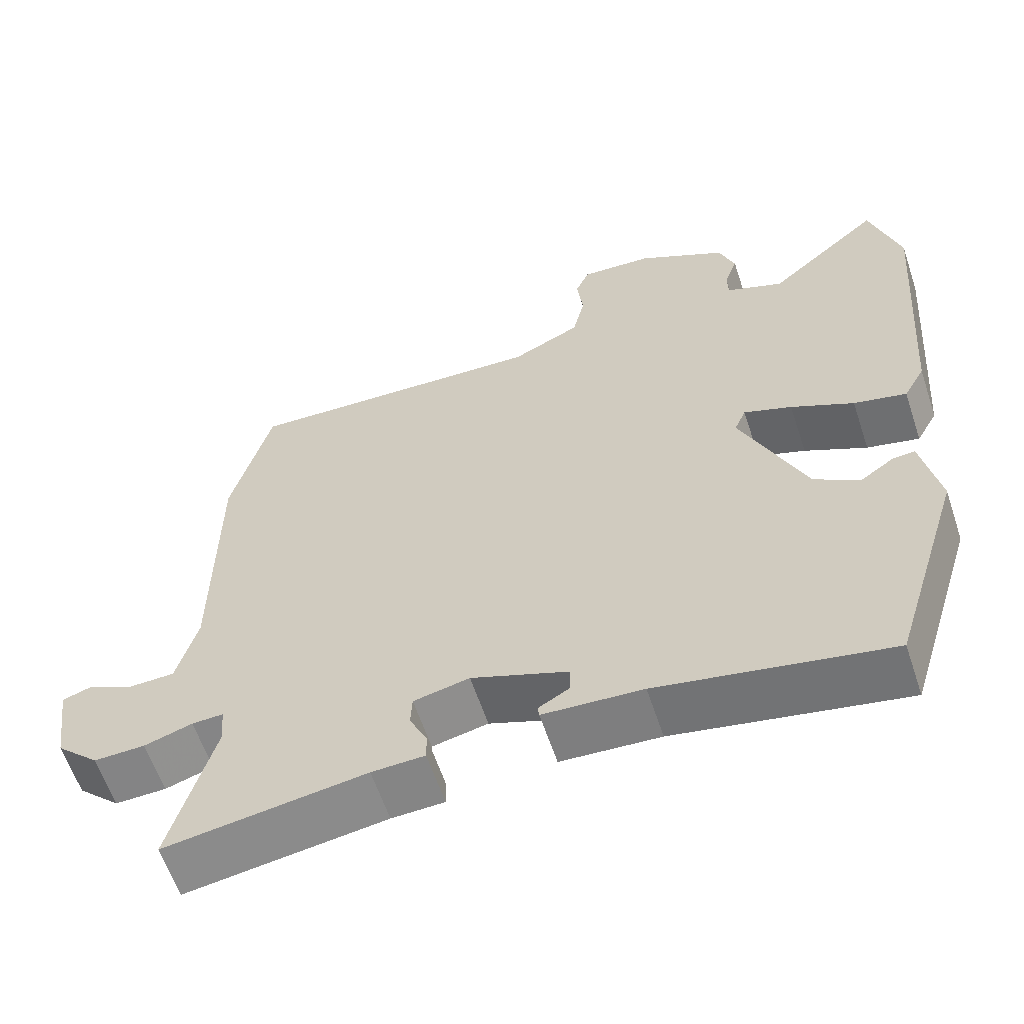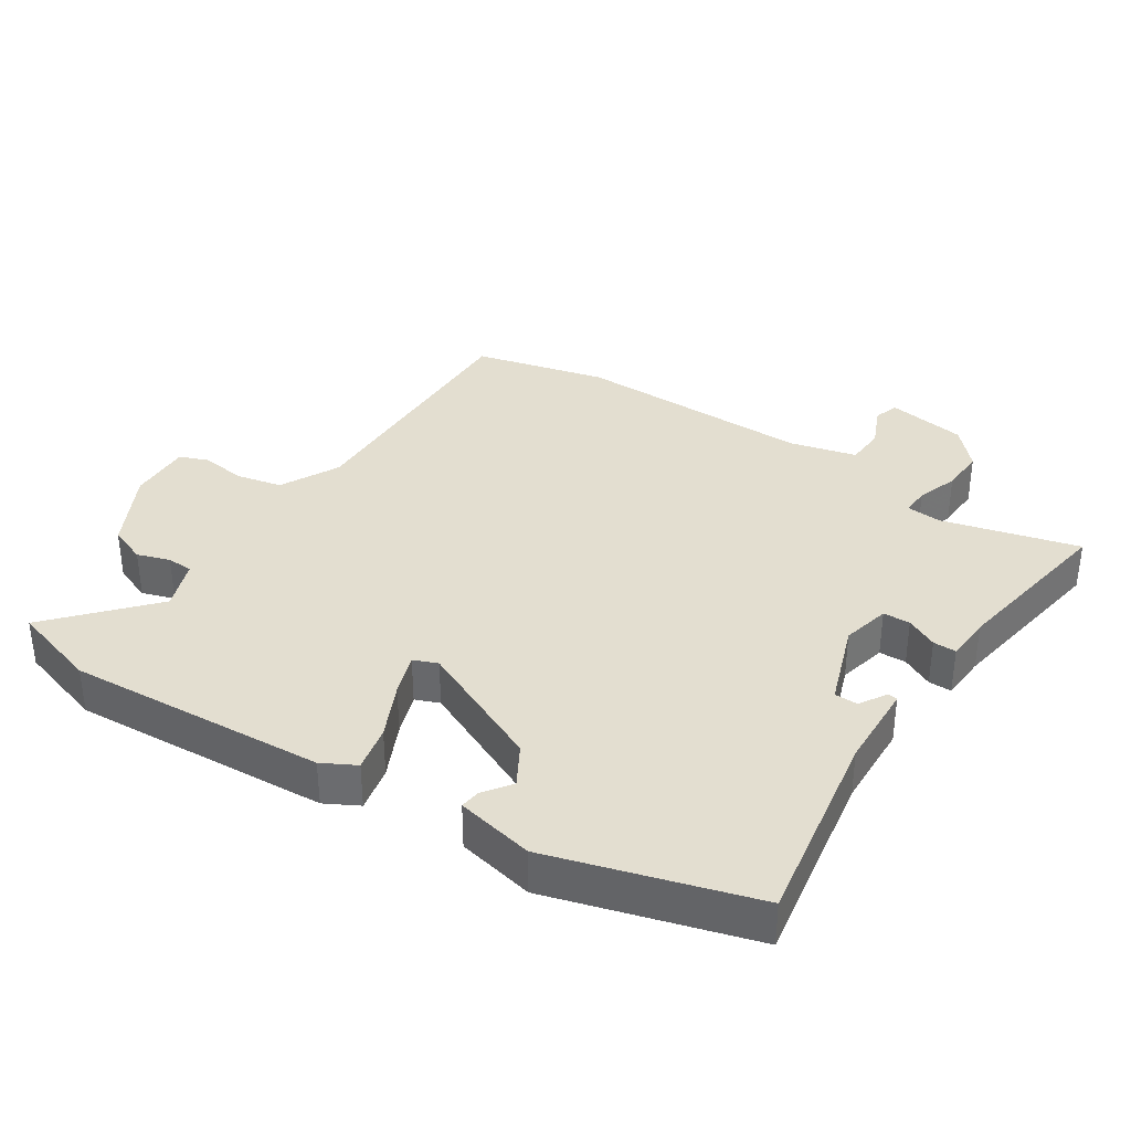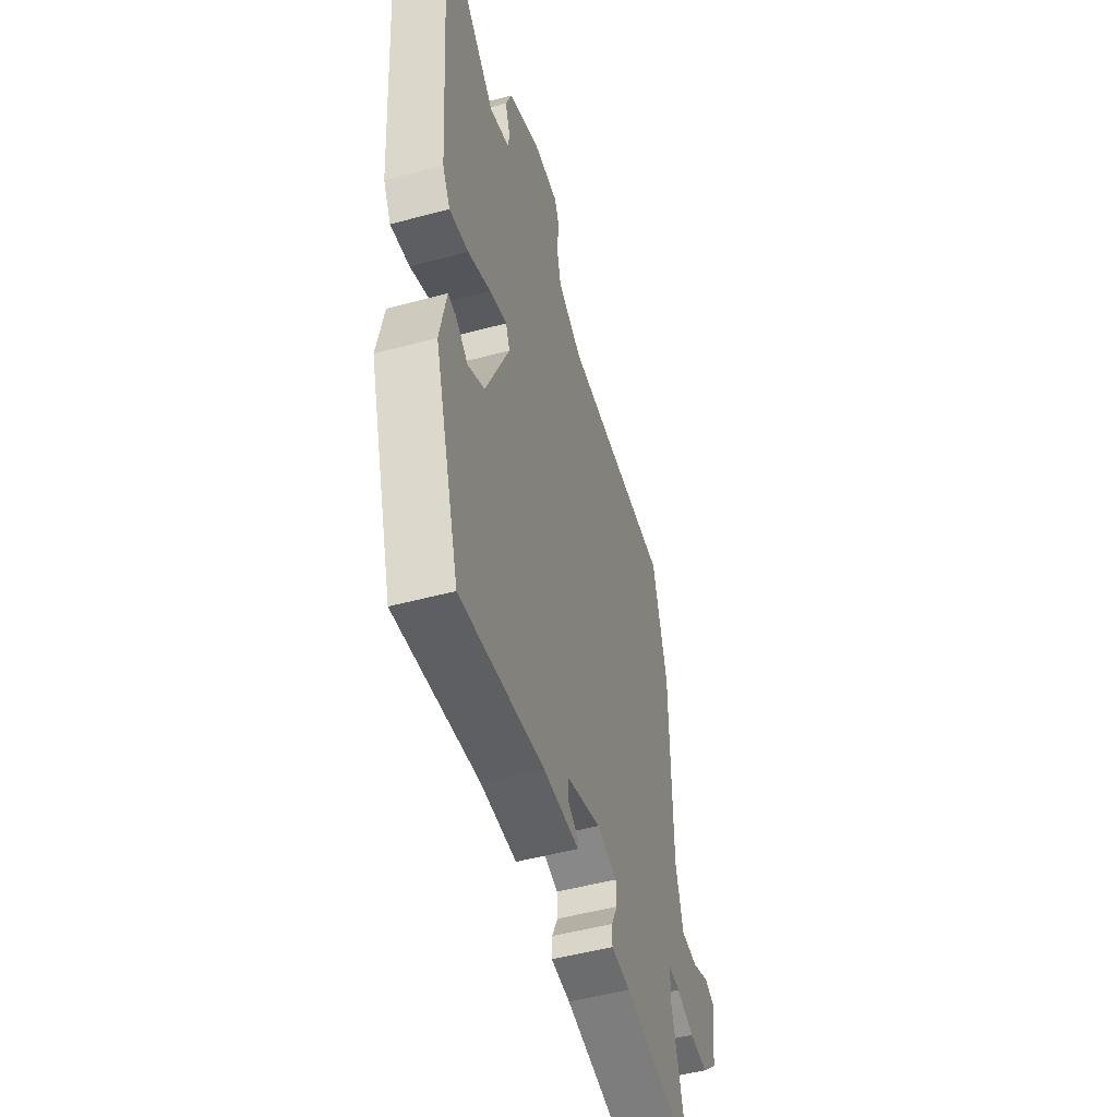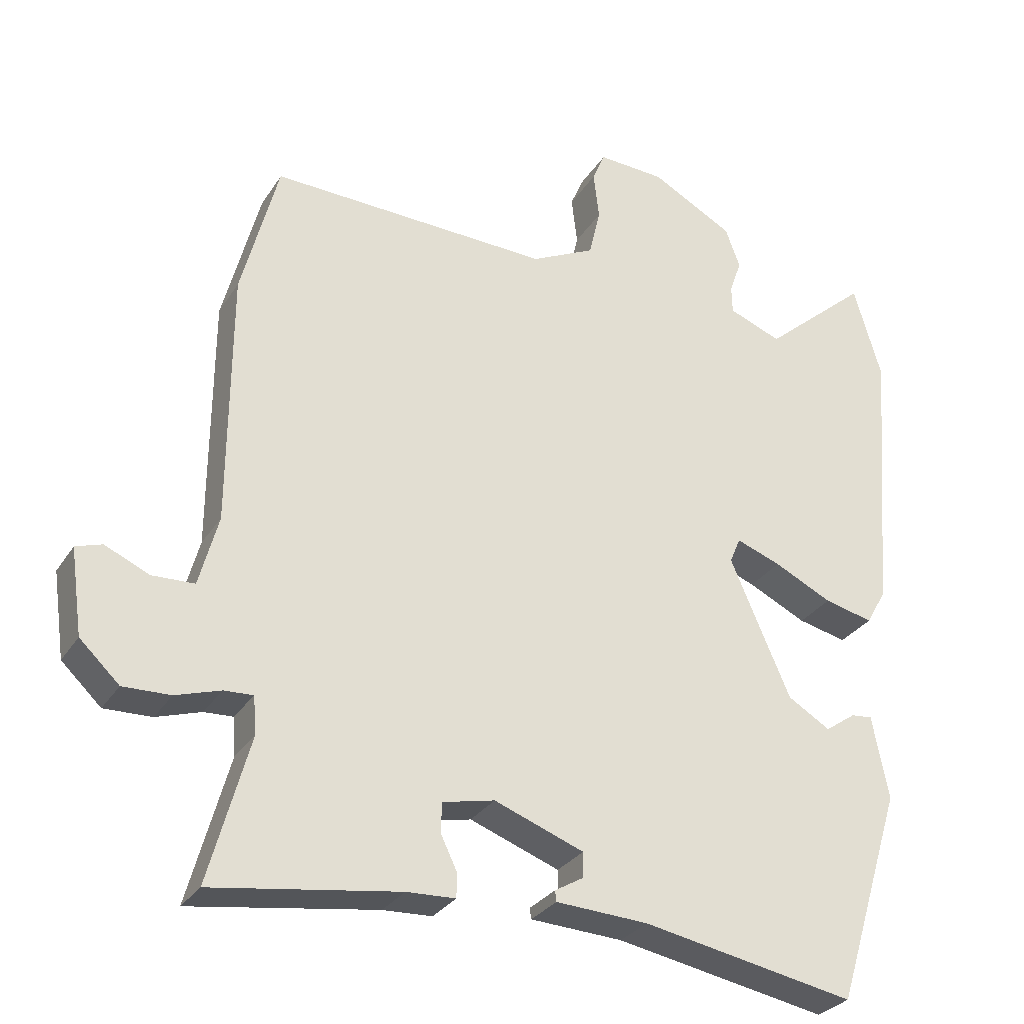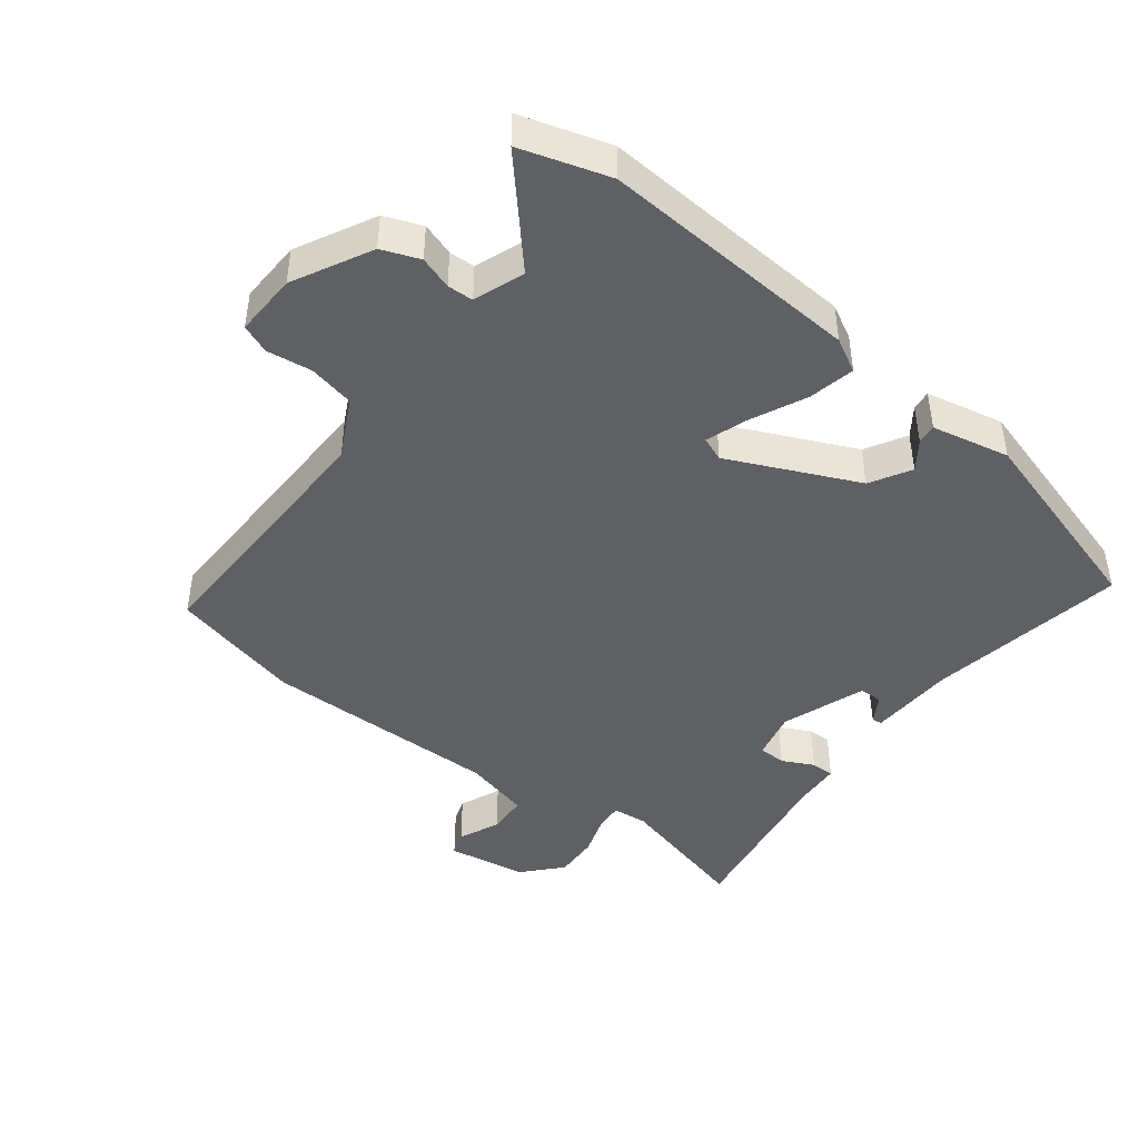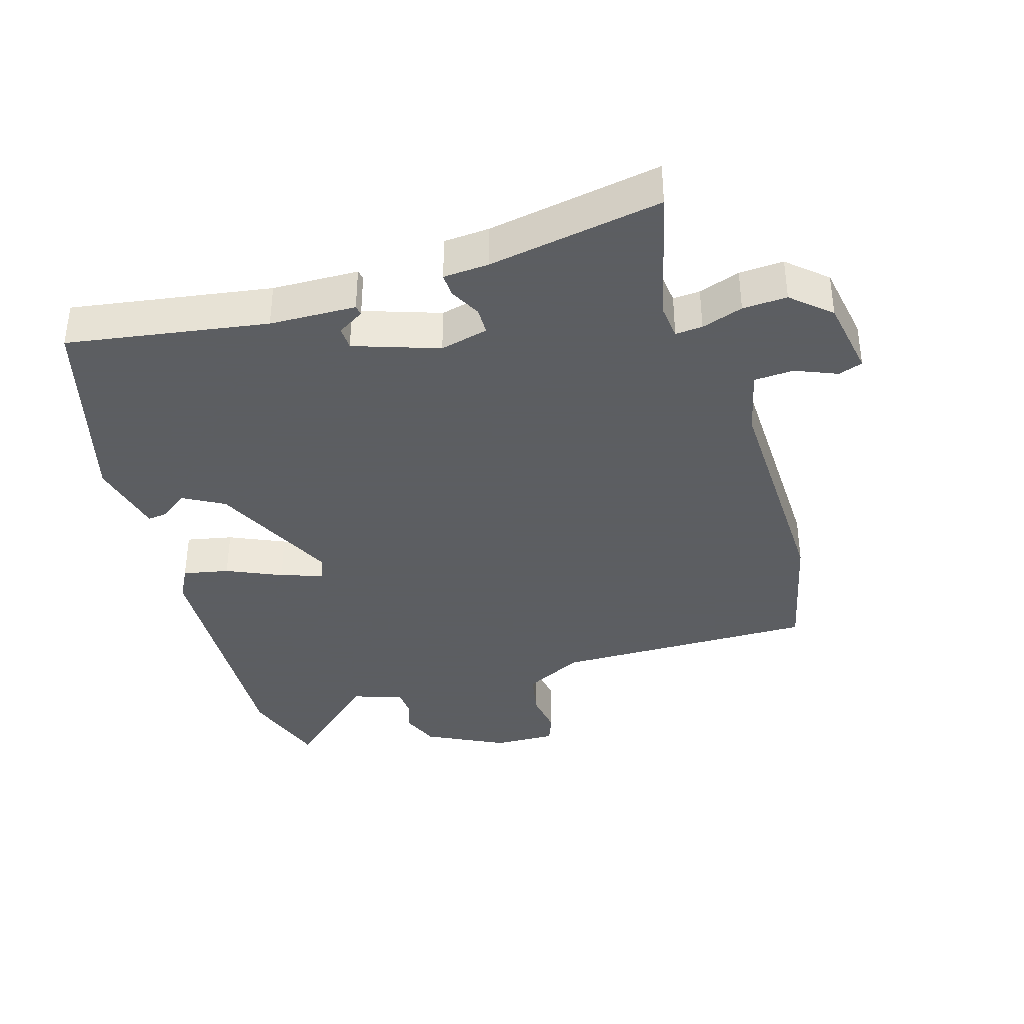
<metadata>
{"format":"obj","ext":"obj","renderer":"f3d","projection":"perspective","resolution":1024,"background":"white","views":[{"elev":-60.8,"azim":18.4,"up":"+Z"},{"elev":35.7,"azim":124.1,"up":"+Y"},{"elev":-51.3,"azim":106.2,"up":"+Z"},{"elev":-29.5,"azim":-26.6,"up":"+Z"},{"elev":-44.5,"azim":53.3,"up":"+Y"},{"elev":-37.4,"azim":-161.6,"up":"+Y"}]}
</metadata>
<code>
v 0.36 0.07 -0.52
v 0.06 0.07 -0.464
v -0.07 0.07 -0.457
v -0.072 0.07 -0.442
v -0.031 0.07 -0.418
v -0.031 0.07 -0.383
v -0.157 0.07 -0.336
v -0.23 0.07 -0.352
v -0.232 0.07 -0.393
v -0.209 0.07 -0.441
v -0.209 0.07 -0.476
v -0.278 0.07 -0.479
v -0.54 0.07 -0.518
v -0.483 0.07 -0.312
v -0.487 0.07 -0.259
v -0.528 0.07 -0.261
v -0.591 0.07 -0.281
v -0.658 0.07 -0.283
v -0.714 0.07 -0.23
v -0.731 0.07 -0.11
v -0.694 0.07 -0.098
v -0.632 0.07 -0.126
v -0.572 0.07 -0.124
v -0.545 0.07 -0.024
v -0.543 0.07 0.336
v -0.491 0.07 0.534
v -0.094 0.07 0.52
v -0.004 0.07 0.564
v 0.012 0.07 0.633
v 0.004 0.07 0.701
v 0.022 0.07 0.744
v 0.117 0.07 0.739
v 0.233 0.07 0.676
v 0.254 0.07 0.619
v 0.237 0.07 0.57
v 0.238 0.07 0.531
v 0.313 0.07 0.502
v 0.462 0.07 0.631
v 0.501 0.07 0.497
v 0.47 0.07 0.106
v 0.442 0.07 0.056
v 0.373 0.07 0.072
v 0.291 0.07 0.112
v 0.228 0.07 0.135
v 0.213 0.07 0.099
v 0.298 0.07 -0.096
v 0.358 0.07 -0.132
v 0.401 0.07 -0.102
v 0.431 0.07 -0.099
v 0.454 0.07 -0.217
v 0.36 0 -0.52
v 0.06 0 -0.464
v -0.07 0 -0.457
v -0.072 0 -0.442
v -0.031 0 -0.418
v -0.031 0 -0.383
v -0.157 0 -0.336
v -0.23 0 -0.352
v -0.232 0 -0.393
v -0.209 0 -0.441
v -0.209 0 -0.476
v -0.278 0 -0.479
v -0.54 0 -0.518
v -0.483 0 -0.312
v -0.487 0 -0.259
v -0.528 0 -0.261
v -0.591 0 -0.281
v -0.658 0 -0.283
v -0.714 0 -0.23
v -0.731 0 -0.11
v -0.694 0 -0.098
v -0.632 0 -0.126
v -0.572 0 -0.124
v -0.545 0 -0.024
v -0.543 0 0.336
v -0.491 0 0.534
v -0.094 0 0.52
v -0.004 0 0.564
v 0.012 0 0.633
v 0.004 0 0.701
v 0.022 0 0.744
v 0.117 0 0.739
v 0.233 0 0.676
v 0.254 0 0.619
v 0.237 0 0.57
v 0.238 0 0.531
v 0.313 0 0.502
v 0.462 0 0.631
v 0.501 0 0.497
v 0.47 0 0.106
v 0.442 0 0.056
v 0.373 0 0.072
v 0.291 0 0.112
v 0.228 0 0.135
v 0.213 0 0.099
v 0.298 0 -0.096
v 0.358 0 -0.132
v 0.401 0 -0.102
v 0.431 0 -0.099
v 0.454 0 -0.217
f 50 1 2
f 49 50 2
f 48 49 2
f 47 48 2
f 46 47 2 3
f 41 42 43
f 40 41 43
f 39 40 43
f 38 39 43
f 37 38 43
f 36 37 43 44
f 35 36 44 45
f 33 34 35
f 32 33 35
f 31 32 35
f 30 31 35
f 29 30 35
f 28 29 35 45
f 24 25 26 27
f 28 45 46
f 27 28 46
f 24 27 46
f 23 24 46
f 20 21 22
f 19 20 22
f 18 19 22
f 17 18 22
f 16 17 22
f 22 23 46
f 16 22 46
f 15 16 46
f 12 13 14
f 12 14 15
f 11 12 15
f 10 11 15
f 9 10 15
f 3 4 5
f 46 3 5
f 46 5 6
f 8 9 15
f 7 8 15 46
f 6 7 46
f 52 51 100
f 52 100 99
f 52 99 98
f 52 98 97
f 53 52 97 96
f 93 92 91
f 93 91 90
f 93 90 89
f 93 89 88
f 93 88 87
f 94 93 87 86
f 95 94 86 85
f 85 84 83
f 85 83 82
f 85 82 81
f 85 81 80
f 85 80 79
f 95 85 79 78
f 77 76 75 74
f 96 95 78
f 96 78 77
f 96 77 74
f 96 74 73
f 72 71 70
f 72 70 69
f 72 69 68
f 72 68 67
f 72 67 66
f 96 73 72
f 96 72 66
f 96 66 65
f 64 63 62
f 65 64 62
f 65 62 61
f 65 61 60
f 65 60 59
f 55 54 53
f 55 53 96
f 56 55 96
f 65 59 58
f 96 65 58 57
f 96 57 56
f 1 51 52 2
f 2 52 53 3
f 3 53 54 4
f 4 54 55 5
f 5 55 56 6
f 6 56 57 7
f 7 57 58 8
f 8 58 59 9
f 9 59 60 10
f 10 60 61 11
f 11 61 62 12
f 12 62 63 13
f 13 63 64 14
f 14 64 65 15
f 15 65 66 16
f 16 66 67 17
f 17 67 68 18
f 18 68 69 19
f 19 69 70 20
f 20 70 71 21
f 21 71 72 22
f 22 72 73 23
f 23 73 74 24
f 24 74 75 25
f 25 75 76 26
f 26 76 77 27
f 27 77 78 28
f 28 78 79 29
f 29 79 80 30
f 30 80 81 31
f 31 81 82 32
f 32 82 83 33
f 33 83 84 34
f 34 84 85 35
f 35 85 86 36
f 36 86 87 37
f 37 87 88 38
f 38 88 89 39
f 39 89 90 40
f 40 90 91 41
f 41 91 92 42
f 42 92 93 43
f 43 93 94 44
f 44 94 95 45
f 45 95 96 46
f 46 96 97 47
f 47 97 98 48
f 48 98 99 49
f 49 99 100 50
f 50 100 51 1

</code>
